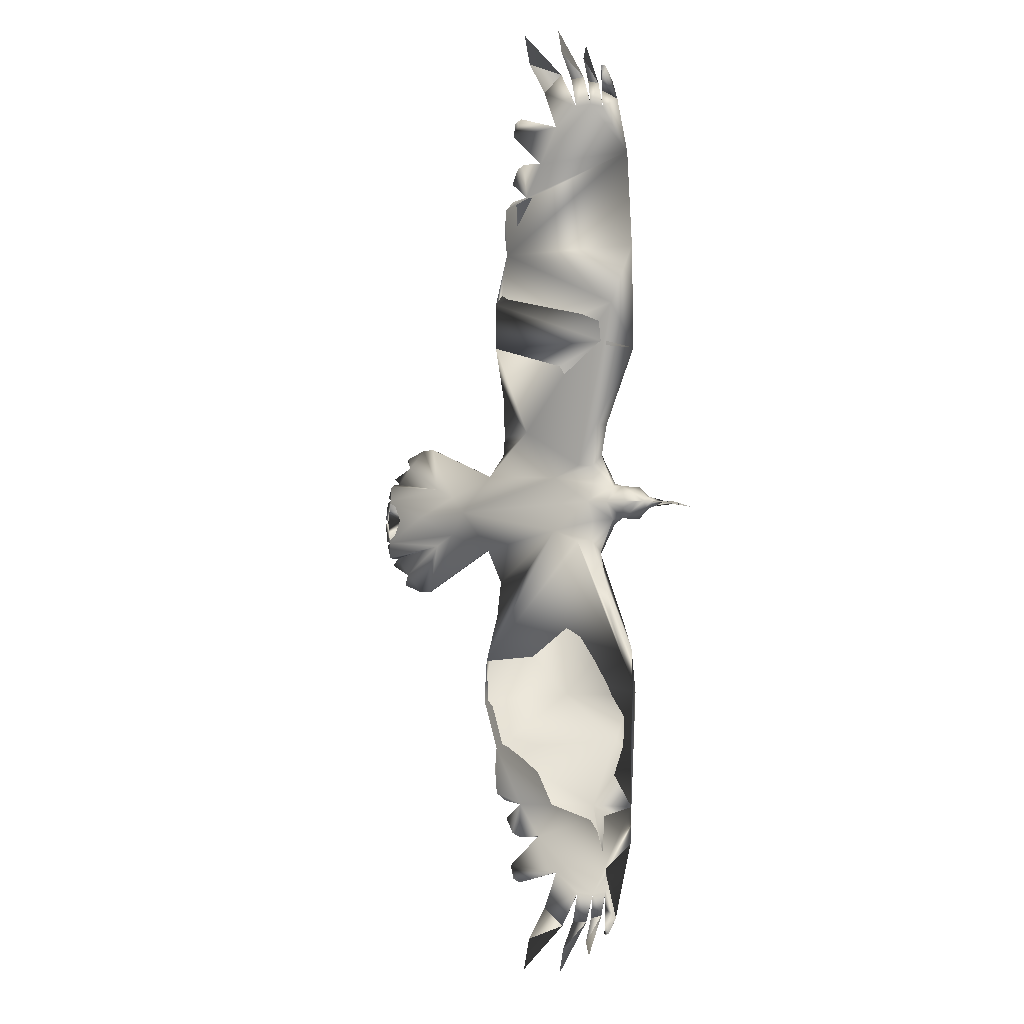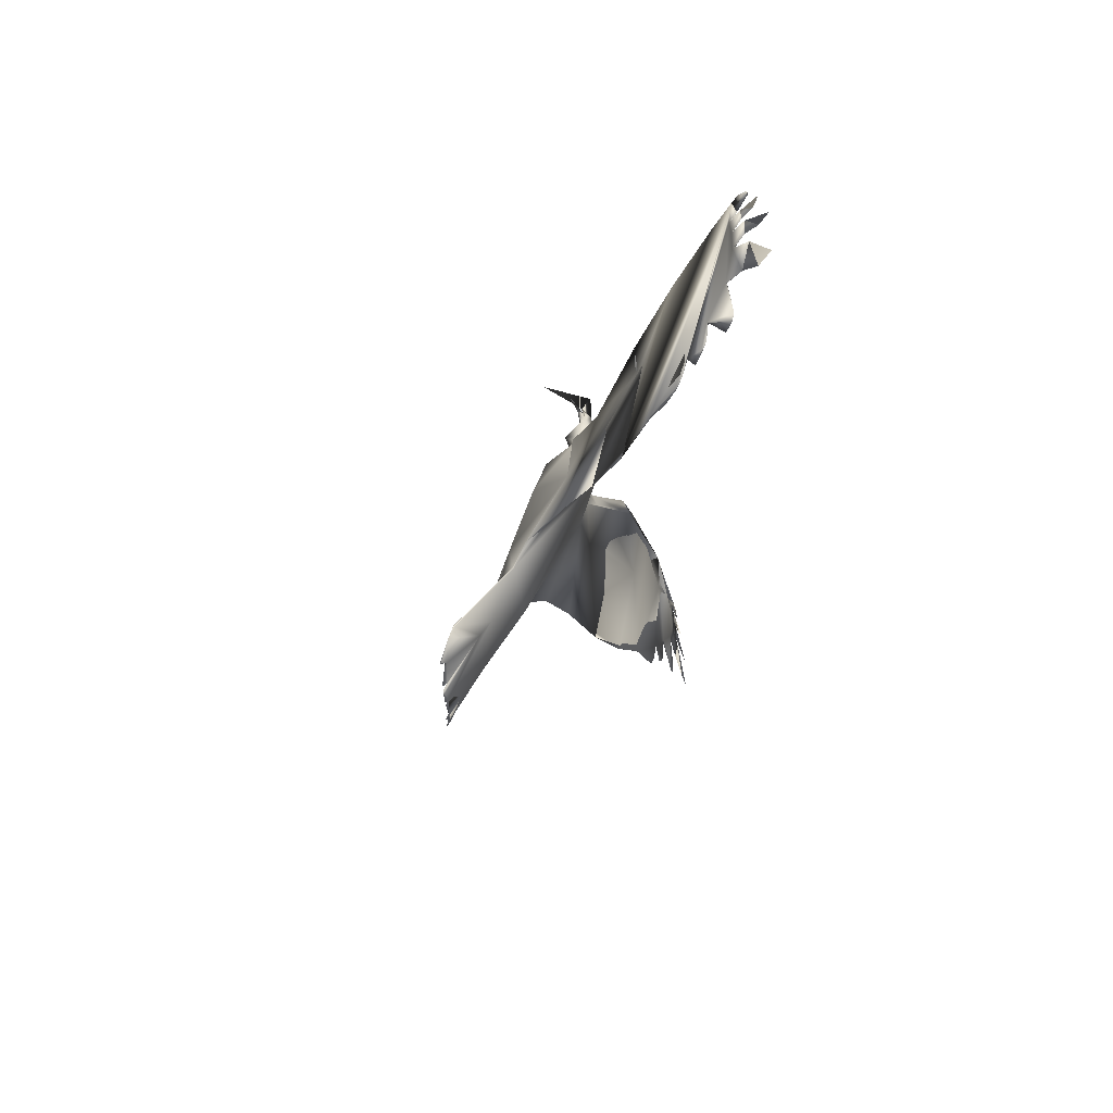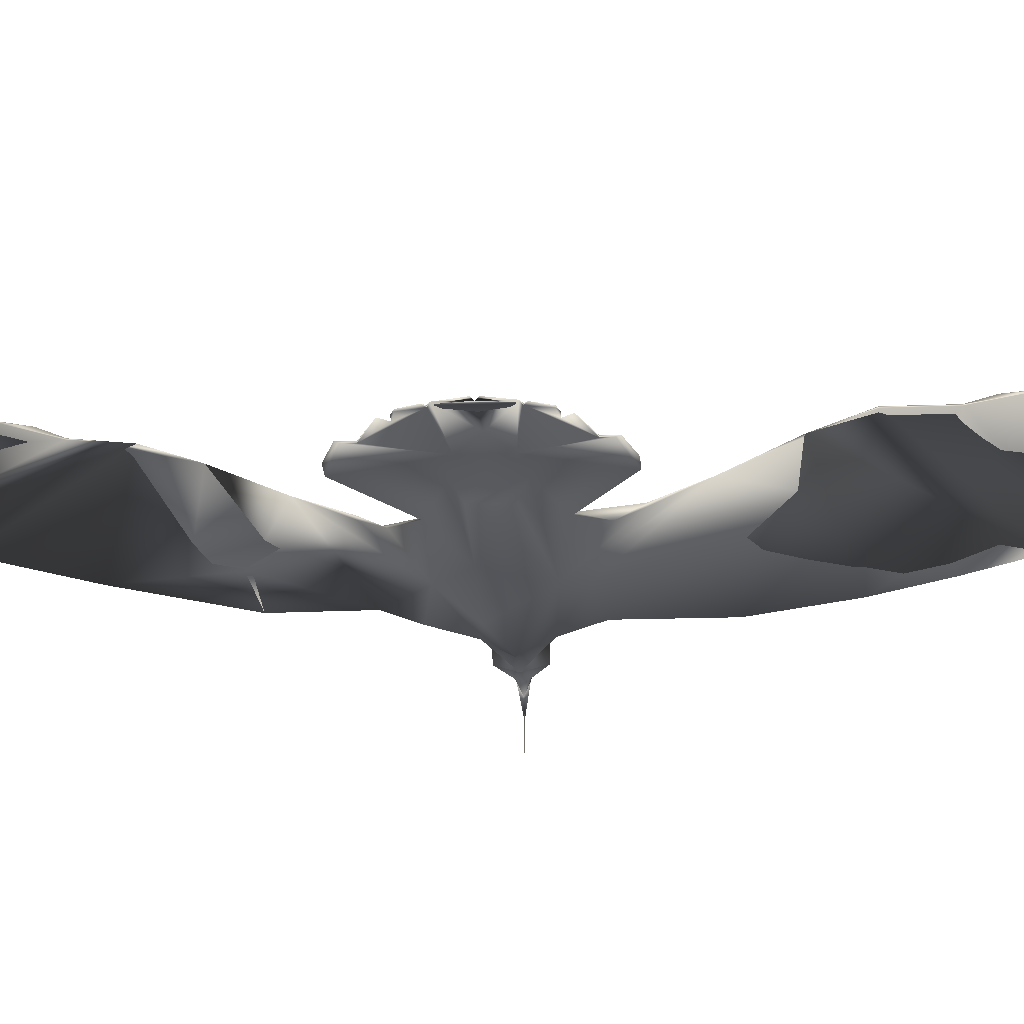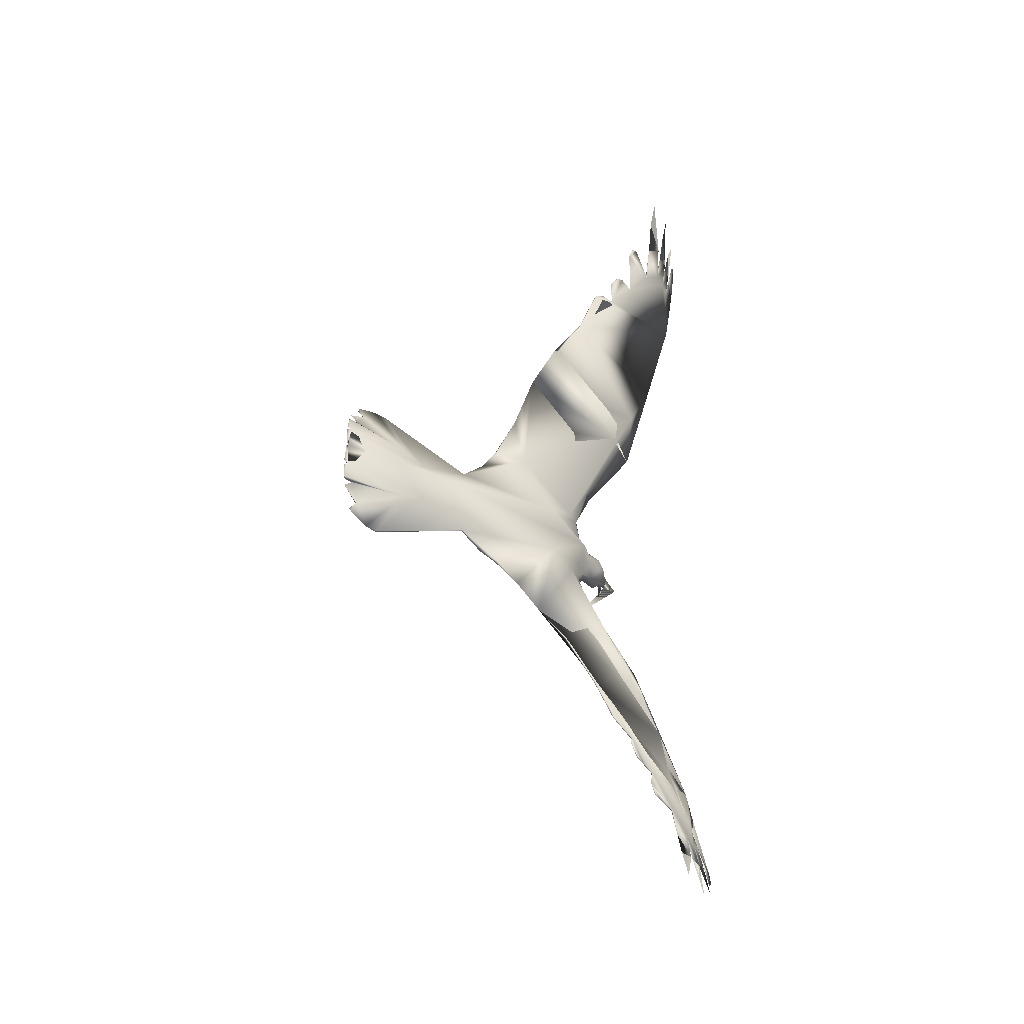
<metadata>
{"format":"obj","ext":"obj","renderer":"f3d","projection":"perspective","resolution":1024,"background":"white","views":[{"elev":-8.0,"azim":45.5,"up":"+Y"},{"elev":64.8,"azim":-56.8,"up":"+Y"},{"elev":-14.8,"azim":-86.7,"up":"+Z"},{"elev":-41.1,"azim":-28.1,"up":"+Y"}]}
</metadata>
<code>
o Crow_crow_maste
v -0.1947 0.1611 0.02303
v -0.1604 0.2376 0.0402
v -0.03846 0.4243 0.06662
v 0.02342 1.022 0.2469
v -0.00046 1.03 0.2671
v -0.03151 1.026 0.2884
v -0.08506 0.9786 0.3086
v -0.1447 0.8945 0.3045
v -0.2073 0.8198 0.2946
v -0.3058 0.687 0.2708
v -0.4913 0.2385 0.09769
v -0.5788 0.1405 0.07074
v -0.8223 0.248 0.06727
v -0.8563 0.2485 0.07272
v -0.9083 0.2278 0.08713
v -0.9551 0.04953 0.1308
v 0.01274 0.6791 0.1265
v -0.05591 0.5382 0.1332
v -0.4264 0.4642 0.1951
v 0.05481 0.908 0.1885
v 0.05032 1.115 0.2603
v 0.04411 1.124 0.268
v 0.01893 1.173 0.304
v -0.0311 1.214 0.3552
v -0.103 1.206 0.4051
v -0.1554 1.004 0.366
v -0.1833 0.9632 0.3666
v -0.1866 0.8979 0.3254
v -0.2281 0.8526 0.3263
v -0.2436 0.8136 0.306
v -0.2906 0.7376 0.2936
v 0.05759 1.039 0.2278
v 0.03744 1.099 0.264
v 0.02955 1.062 0.2565
v 0.02621 1.079 0.2651
v 0.00726 1.141 0.3012
v -0.001061 1.096 0.2912
v -0.03488 1.158 0.3382
v -0.04665 1.104 0.3276
v -0.1071 1.135 0.383
v -0.1706 0.9952 0.3714
v -0.2059 0.8878 0.3289
v -0.2707 0.7969 0.3089
v 0.04793 1.121 0.2641
v 0.04048 1.123 0.2703
v 0.04793 1.121 0.2641
v 0.04048 1.123 0.2703
v 0.04411 1.124 0.268
v -0.9402 0.1702 0.109
v -0.9531 0.1124 0.1226
v -0.8025 0.04076 0.1326
v -0.8951 0.1989 0.09115
v -0.9217 0.152 0.1084
v -0.9411 0.105 0.1238
v -0.766 0.1215 0.09672
v -0.7112 0.09281 0.09176
v -0.9463 0.1467 0.1178
v -0.08758 0.04436 -0.0318
v -0.1114 0.07198 -0.0348
v -0.1765 0.08618 -0.009969
v -0.2114 0.1666 0.004899
v 0.0215 1.023 0.2442
v -0.002422 1.031 0.2645
v -0.03347 1.027 0.2857
v -0.08695 0.9796 0.3059
v -0.1465 0.8954 0.3018
v -0.2089 0.8206 0.2918
v -0.3072 0.6879 0.268
v -0.4552 0.3365 0.1374
v -0.4937 0.2383 0.09071
v -0.5793 0.1405 0.06732
v -0.8228 0.248 0.06386
v -0.2985 0.1487 0.0441
v -0.1033 0.4438 0.1169
v -0.3799 0.5707 0.2399
v 0.05375 1.085 0.2425
v 0.003894 1.087 0.2798
v -0.03011 1.094 0.3073
v -0.09274 1.064 0.3427
v -0.1726 0.9962 0.3685
v -0.2076 0.8887 0.3261
v -0.2722 0.7976 0.3059
v 0.04597 1.122 0.2615
v 0.03852 1.124 0.2677
v 0.04215 1.125 0.2653
v -0.9399 0.1525 0.1112
v -0.9544 0.09995 0.1245
v -0.8034 0.04076 0.1271
v -0.8956 0.1989 0.08774
v -0.9416 0.105 0.1204
v -0.7887 0.08264 0.1007
v -0.7117 0.09281 0.08836
v -0.9111 0.2206 0.08408
v -0.9469 0.1467 0.1144
v -0.5243 0.193 0.07085
v -0.05769 0.02788 -0.1831
v -0.05716 0.02797 -0.07416
v -0.08645 0.02865 -0.04345
v -0.08576 0.04347 -0.04367
v -0.06735 0.0282 -0.07462
v -0.08763 0.03638 -0.05383
v -0.07229 0.03916 -0.05156
v -0.04935 0.02812 -0.1077
v -0.06793 0.02842 -0.03039
v -0.05855 0.0281 -0.06605
v -0.07001 0.03915 -0.04656
v -0.1682 0.07555 0.006902
v -0.3046 0.1042 0.0912
v -0.09181 0.02894 -0.000785
v -0.1212 0.04675 0.01922
v -0.1391 0.0732 0.002679
v -0.1135 0.05745 0.000328
v -0.154 0.02964 -0.05559
v -0.2388 0.1346 0.06768
v -0.2085 0.1314 0.0458
v -0.1797 0.237 0.06288
v -0.2083 0.08434 0.04063
v -0.6805 0.07436 0.06128
v -0.6571 0.03818 0.04587
v -0.3462 0.07208 -0.02663
v -0.4033 0.2405 0.09963
v -0.5174 0.07149 0.01552
v -0.08204 0.02871 -0.01726
v -0.1969 -0.09946 0.02702
v -0.1659 -0.1774 0.04367
v -0.0512 -0.3683 0.07036
v -0.0226 -0.4806 0.08876
v 0.02346 -0.7683 0.1596
v -0.000889 -0.9718 0.2303
v -0.02527 -0.9796 0.25
v -0.0565 -0.9754 0.271
v -0.1082 -0.9278 0.2933
v -0.1643 -0.8413 0.2994
v -0.2219 -0.7622 0.3057
v -0.3157 -0.6209 0.2979
v -0.4937 -0.1669 0.1099
v -0.581 -0.06752 0.0748
v -0.8289 -0.1661 0.06834
v -0.863 -0.1655 0.07379
v -0.9143 -0.143 0.08809
v -0.9553 0.03689 0.1308
v -0.4305 -0.3897 0.2241
v -0.383 -0.4972 0.277
v 0.02353 -1.066 0.2408
v 0.01701 -1.074 0.248
v -0.009701 -1.124 0.2818
v -0.06135 -1.165 0.3309
v -0.1337 -1.158 0.3801
v -0.1793 -0.9534 0.3501
v -0.2058 -0.9119 0.3542
v -0.205 -0.8436 0.3247
v -0.2439 -0.7962 0.3329
v -0.2573 -0.7542 0.3215
v -0.3018 -0.6741 0.3166
v 0.02987 -1.034 0.2268
v 0.01098 -1.049 0.2449
v 0.004078 -1.012 0.2386
v 0.000284 -1.029 0.2465
v -0.02059 -1.092 0.2801
v -0.02773 -1.046 0.2716
v -0.06361 -1.109 0.3158
v -0.074 -1.055 0.3071
v -0.1358 -1.086 0.3605
v -0.194 -0.9444 0.3572
v -0.2232 -0.8326 0.3316
v -0.2834 -0.7355 0.3282
v 0.02095 -1.072 0.2444
v 0.01336 -1.074 0.2504
v 0.02095 -1.072 0.2444
v 0.01336 -1.074 0.2504
v 0.01701 -1.074 0.248
v -0.9443 -0.08428 0.1096
v -0.9553 -0.02609 0.123
v -0.9002 -0.1145 0.09196
v -0.9253 -0.06675 0.109
v -0.9431 -0.01907 0.1241
v -0.7687 -0.04132 0.09714
v -0.7129 -0.01443 0.09203
v -0.9497 -0.06053 0.1183
v -0.08807 0.0131 -0.03165
v -0.1635 0.03026 0.03994
v -0.6245 0.03788 0.1317
v -0.1128 -0.01379 -0.03437
v -0.1774 -0.02542 -0.008096
v -0.2139 -0.1043 0.008371
v -0.03951 -0.4853 0.0784
v -0.002835 -0.9726 0.2276
v -0.02722 -0.9804 0.2473
v -0.05845 -0.9762 0.2683
v -0.1102 -0.9286 0.2905
v -0.1662 -0.8421 0.2966
v -0.2237 -0.763 0.3028
v -0.3173 -0.6219 0.2951
v -0.4588 -0.2636 0.1572
v -0.496 -0.1671 0.1032
v -0.5819 -0.06725 0.07036
v -0.8295 -0.1661 0.06493
v -0.7399 0.03964 0.09287
v -0.3011 -0.08346 0.04621
v -0.01693 -0.6291 0.1153
v -0.1094 -0.2986 0.03384
v -0.03716 -0.602 0.1509
v -0.3845 -0.498 0.274
v 0.03189 -0.857 0.1729
v 0.02793 -1.035 0.2241
v -0.02241 -1.037 0.2606
v -0.05695 -1.044 0.2874
v -0.1194 -1.015 0.3231
v -0.196 -0.9452 0.3543
v -0.2251 -0.8334 0.3288
v -0.2851 -0.7363 0.3254
v 0.01901 -1.072 0.2416
v 0.01142 -1.074 0.2476
v 0.01507 -1.075 0.2453
v -0.9496 0.04311 0.1264
v -0.9435 -0.06656 0.1118
v -0.9562 -0.01355 0.1248
v -0.9007 -0.1145 0.08855
v -0.9436 -0.01907 0.1207
v -0.7901 -0.001717 0.1009
v -0.7134 -0.01443 0.08863
v -0.9168 -0.1357 0.085
v -0.9502 -0.06053 0.1149
v -0.5279 -0.1213 0.07588
v -0.08622 0.01381 -0.04353
v -0.08787 0.02085 -0.05375
v -0.07263 0.01762 -0.05146
v -0.07034 0.01761 -0.04645
v -0.1687 -0.01431 0.008974
v -0.3057 -0.03887 0.09379
v -0.09181 0.02894 -0.000785
v -0.1131 0.02938 0.02051
v -0.1218 0.01226 0.01939
v -0.1402 -0.0134 0.003535
v -0.1144 0.00114 0.000608
v -0.2406 -0.07165 0.07112
v -0.2096 -0.06915 0.05018
v -0.1853 -0.1762 0.06621
v -0.1129 -0.2915 0.07752
v -0.1996 0.032 0.07492
v -0.2066 -0.01895 0.04711
v -0.6817 0.002861 0.06145
v -0.2462 0.03099 -0.05288
v -0.1733 -0.4842 0.1887
v -0.05678 -0.7645 0.2121
v -0.4169 -0.04107 0.01562
v -0.02114 0.02808 -0.06258
f 27 41 80
f 21 32 76
f 217 219 176
f 224 195 136
f 113 183 234
f 99 101 59
f 46 44 48
f 183 59 226
f 22 85 84
f 10 75 19
f 87 88 215
f 230 241 240
f 191 190 209
f 10 43 31
f 28 8 66
f 165 134 152
f 97 103 100
f 107 181 111
f 140 222 139
f 54 176 51
f 225 180 183
f 2 1 61
f 106 58 104
f 17 3 74
f 237 229 241
f 48 85 47
f 94 57 86
f 228 105 104
f 81 28 66
f 43 30 82
f 31 43 82
f 73 60 120
f 228 98 105
f 227 103 98
f 41 26 80
f 229 234 181
f 132 190 208
f 13 12 72
f 185 125 201
f 112 111 110
f 84 34 45
f 122 119 118
f 129 187 157
f 106 104 105
f 14 72 93
f 99 106 98
f 117 108 240
f 239 126 125
f 55 53 86
f 172 218 174
f 180 225 228
f 74 19 75
f 39 6 64
f 113 59 183
f 200 202 186
f 179 216 177
f 44 46 83
f 64 6 78
f 2 116 115
f 75 17 74
f 92 198 91
f 100 102 103
f 131 189 207
f 178 182 51
f 92 118 198
f 166 211 153
f 200 186 128
f 165 152 210
f 151 210 191
f 46 21 83
f 114 115 116
f 54 50 90
f 169 212 144
f 132 149 190
f 11 95 121
f 180 228 104
f 47 84 45
f 124 125 185
f 14 13 72
f 194 244 203
f 171 214 212
f 176 219 173
f 242 118 119
f 8 27 80
f 221 220 198
f 99 58 106
f 214 145 170
f 125 124 237
f 65 7 79
f 229 184 234
f 107 60 61
f 212 205 144
f 166 154 211
f 50 57 94
f 232 181 233
f 14 93 15
f 121 69 11
f 26 7 65
f 154 166 135
f 203 142 194
f 2 61 73
f 130 188 206
f 184 243 60
f 228 225 98
f 198 220 91
f 174 218 222
f 117 107 115
f 199 184 185
f 237 124 229
f 29 42 81
f 54 90 87
f 63 5 77
f 1 115 107
f 156 157 168
f 37 5 63
f 21 76 83
f 129 158 187
f 202 244 186
f 164 150 209
f 133 151 191
f 192 153 211
f 134 153 192
f 154 135 211
f 59 113 111
f 170 156 168
f 138 139 197
f 71 12 95
f 209 190 149
f 136 137 224
f 179 223 216
f 217 141 215
f 99 102 100
f 232 110 181
f 70 11 69
f 165 210 151
f 113 184 60
f 227 225 100
f 10 68 75
f 235 231 233
f 98 225 227
f 229 181 240
f 30 67 82
f 60 73 61
f 234 235 233
f 125 238 239
f 30 9 67
f 226 225 183
f 58 99 59
f 4 34 62
f 212 169 167
f 11 70 95
f 138 197 137
f 179 173 223
f 107 117 240
f 87 215 16
f 131 162 189
f 242 246 221
f 122 73 120
f 124 185 229
f 199 246 184
f 89 52 93
f 136 195 194
f 112 110 109
f 245 202 200
f 222 197 139
f 137 196 224
f 130 160 188
f 155 144 205
f 150 133 209
f 116 2 3
f 142 203 143
f 127 126 239
f 164 209 149
f 31 82 10
f 99 98 102
f 44 83 48
f 120 243 246
f 18 3 17
f 109 232 231
f 35 4 62
f 42 28 81
f 107 111 60
f 52 89 49
f 170 145 171
f 184 113 234
f 59 101 226
f 101 100 226
f 47 22 84
f 88 217 215
f 174 175 172
f 176 178 51
f 174 177 175
f 179 176 173
f 140 174 222
f 139 174 140
f 139 177 174
f 177 176 179
f 230 240 182
f 137 230 182
f 137 182 178
f 138 137 178
f 139 138 177
f 138 178 177
f 178 176 177
f 244 193 203
f 202 193 244
f 128 245 200
f 204 245 128
f 245 193 202
f 134 210 152
f 134 191 210
f 163 162 148
f 208 162 163
f 208 189 162
f 190 189 208
f 155 245 204
f 245 211 193
f 212 214 213
f 161 160 147
f 207 160 161
f 189 160 207
f 189 188 160
f 159 158 146
f 206 158 159
f 188 158 206
f 188 187 158
f 190 188 189
f 191 188 190
f 205 212 213
f 205 213 157
f 205 157 187
f 191 187 188
f 134 187 191
f 245 192 211
f 155 205 187
f 245 155 187
f 192 245 187
f 134 192 187
f 137 136 230
f 162 163 148
f 162 208 163
f 131 208 162
f 131 132 208
f 136 194 230
f 167 170 171
f 167 156 170
f 149 150 164
f 132 150 149
f 132 133 150
f 194 142 230
f 151 134 165
f 133 134 151
f 160 161 147
f 160 207 161
f 160 131 207
f 130 131 160
f 158 159 146
f 158 206 159
f 158 130 206
f 129 130 158
f 130 132 131
f 130 133 132
f 134 166 153
f 134 135 166
f 230 142 236
f 236 142 127
f 127 142 128
f 142 143 128
f 143 135 128
f 135 134 128
f 134 133 128
f 133 130 128
f 128 130 204
f 130 129 204
f 204 129 155
f 129 157 155
f 157 156 155
f 155 156 144
f 156 167 169
f 144 156 169
f 103 227 100
f 181 110 111
f 176 141 217
f 87 16 54
f 215 141 176
f 16 215 54
f 215 176 54
f 104 58 123
f 59 111 112
f 58 59 112
f 123 58 112
f 109 123 112
f 236 237 230
f 237 241 230
f 85 22 47
f 105 96 247
f 104 105 247
f 60 243 120
f 98 106 105
f 103 102 98
f 234 233 181
f 12 71 72
f 34 33 45
f 104 247 105
f 247 96 105
f 53 52 49
f 56 54 51
f 55 52 53
f 54 57 50
f 52 15 93
f 52 14 15
f 55 14 52
f 54 55 57
f 240 108 182
f 108 12 182
f 182 12 56
f 12 13 56
f 13 14 55
f 56 13 55
f 54 56 55
f 126 201 125
f 57 55 86
f 69 19 74
f 2 74 3
f 69 74 2
f 69 2 73
f 70 69 73
f 95 70 73
f 71 95 73
f 216 175 177
f 1 2 115
f 81 9 29
f 66 9 81
f 39 40 25
f 39 79 40
f 64 79 39
f 64 65 79
f 75 20 17
f 67 68 82
f 84 85 83
f 37 38 24
f 37 78 38
f 37 64 78
f 63 64 37
f 35 36 23
f 35 77 36
f 35 63 77
f 62 63 35
f 63 65 64
f 75 32 20
f 62 65 63
f 84 83 76
f 34 84 76
f 34 76 32
f 62 34 32
f 26 66 80
f 26 65 66
f 65 62 66
f 66 62 9
f 32 75 68
f 32 68 67
f 62 32 9
f 32 67 9
f 71 92 72
f 89 53 49
f 92 91 72
f 72 91 93
f 94 90 50
f 91 88 87
f 53 94 86
f 53 90 94
f 89 90 53
f 91 87 90
f 93 91 89
f 91 90 89
f 97 100 103
f 182 56 51
f 186 201 126
f 128 186 126
f 127 128 126
f 18 114 116
f 3 18 116
f 95 12 121
f 180 104 123
f 234 183 235
f 183 180 235
f 180 123 235
f 123 231 235
f 33 47 45
f 194 199 244
f 246 199 194
f 196 246 224
f 246 194 195
f 224 246 195
f 167 171 212
f 221 198 118
f 242 221 118
f 66 8 80
f 197 221 196
f 175 218 172
f 197 220 221
f 222 220 197
f 223 173 219
f 220 217 88
f 216 223 175
f 223 219 175
f 175 219 218
f 219 217 220
f 218 219 220
f 222 218 220
f 213 214 170
f 238 125 237
f 1 107 61
f 108 121 12
f 9 42 29
f 40 39 25
f 79 39 40
f 79 6 39
f 7 6 79
f 114 121 108
f 114 18 121
f 121 19 69
f 121 18 19
f 19 18 10
f 18 17 10
f 17 20 10
f 47 46 48
f 33 46 47
f 33 21 46
f 27 26 41
f 27 7 26
f 8 7 27
f 10 20 43
f 9 28 42
f 9 8 28
f 32 21 33
f 32 33 34
f 32 34 4
f 20 32 4
f 38 37 24
f 78 37 38
f 6 37 78
f 6 5 37
f 36 35 23
f 77 35 36
f 5 35 77
f 5 4 35
f 7 5 6
f 8 5 7
f 30 43 9
f 20 4 5
f 20 5 8
f 43 20 9
f 20 8 9
f 220 88 91
f 108 117 115
f 114 108 115
f 157 213 168
f 186 244 201
f 244 199 185
f 201 244 185
f 135 193 211
f 113 60 111
f 213 170 168
f 101 99 100
f 225 226 100
f 231 232 233
f 241 229 240
f 197 196 137
f 181 107 240
f 246 196 221
f 71 73 122
f 92 71 122
f 118 92 122
f 185 184 229
f 246 243 184
f 110 232 109
f 133 191 209
f 203 193 135
f 143 203 135
f 127 239 238
f 236 127 238
f 237 236 238
f 82 68 10
f 83 85 48
f 122 120 246
f 119 122 246
f 242 119 246
f 123 109 231
f 145 214 171

</code>
